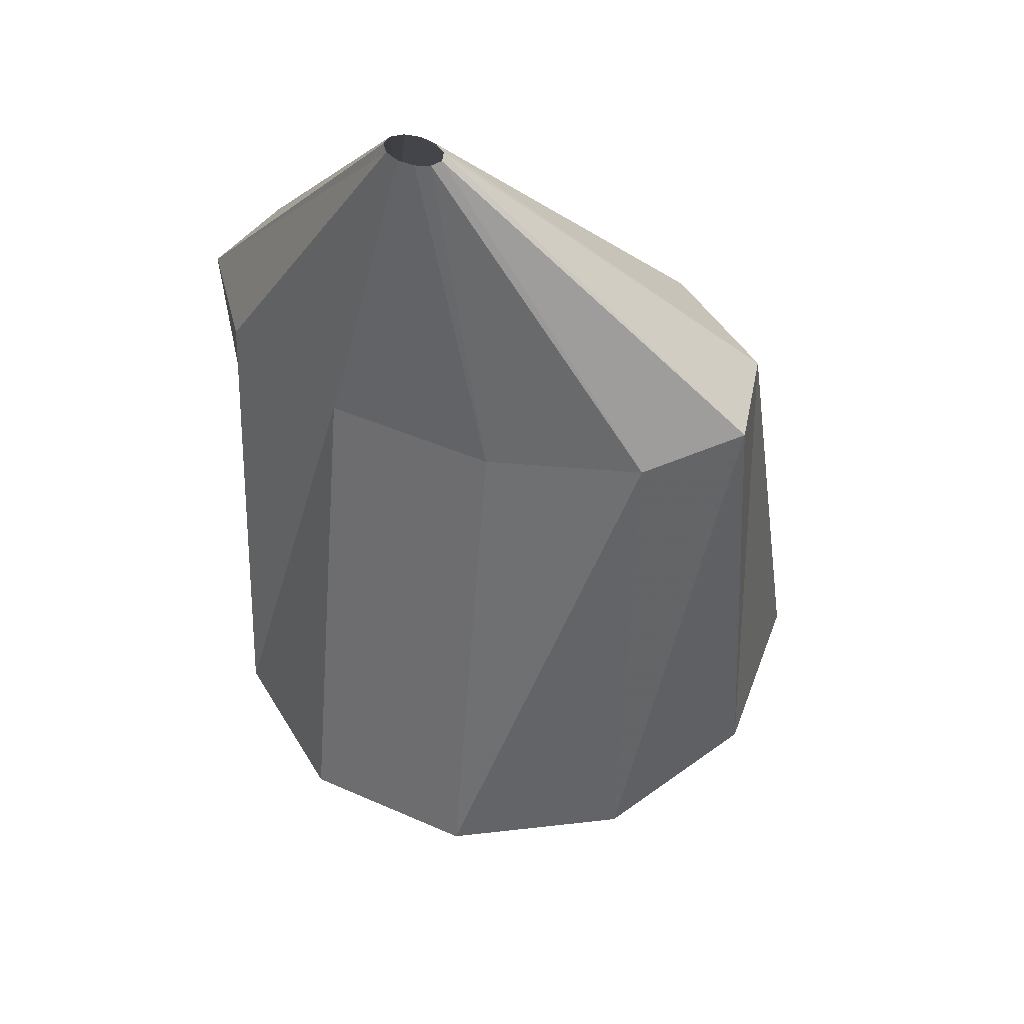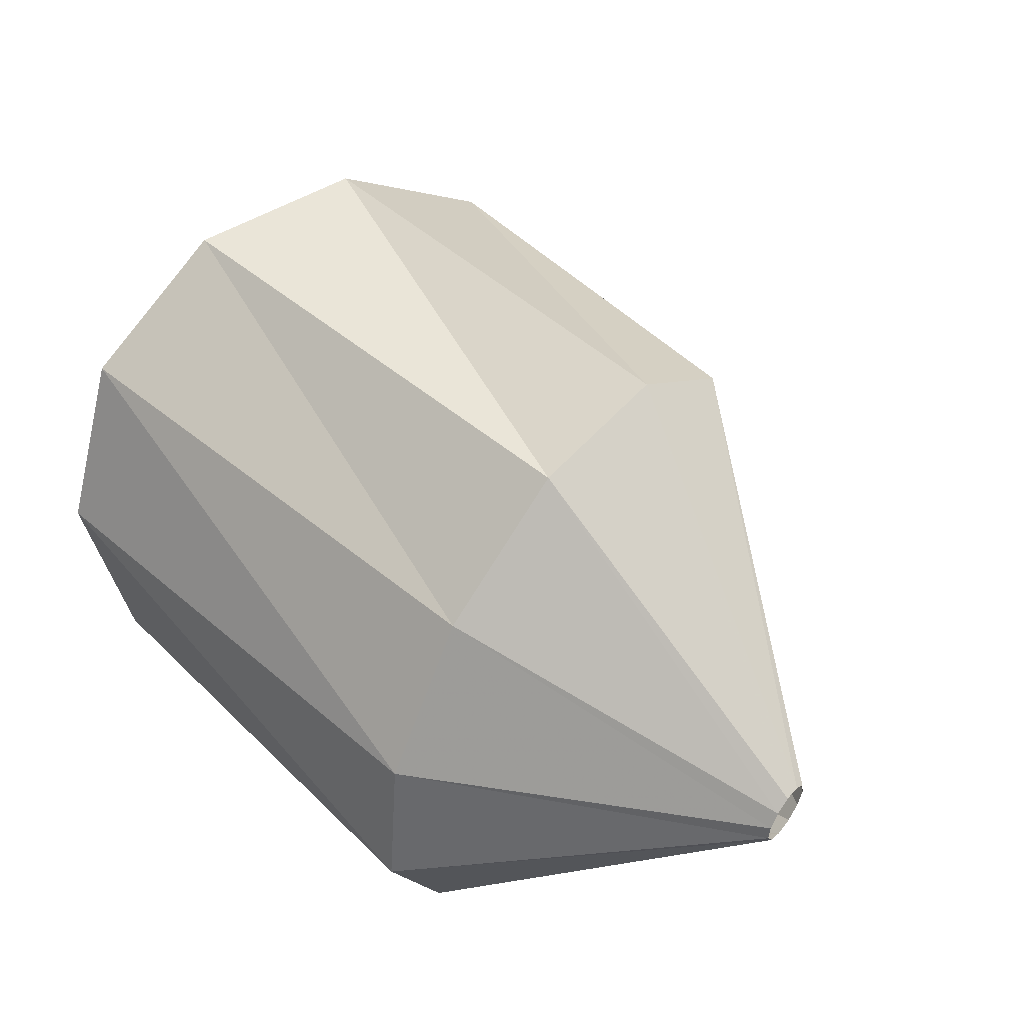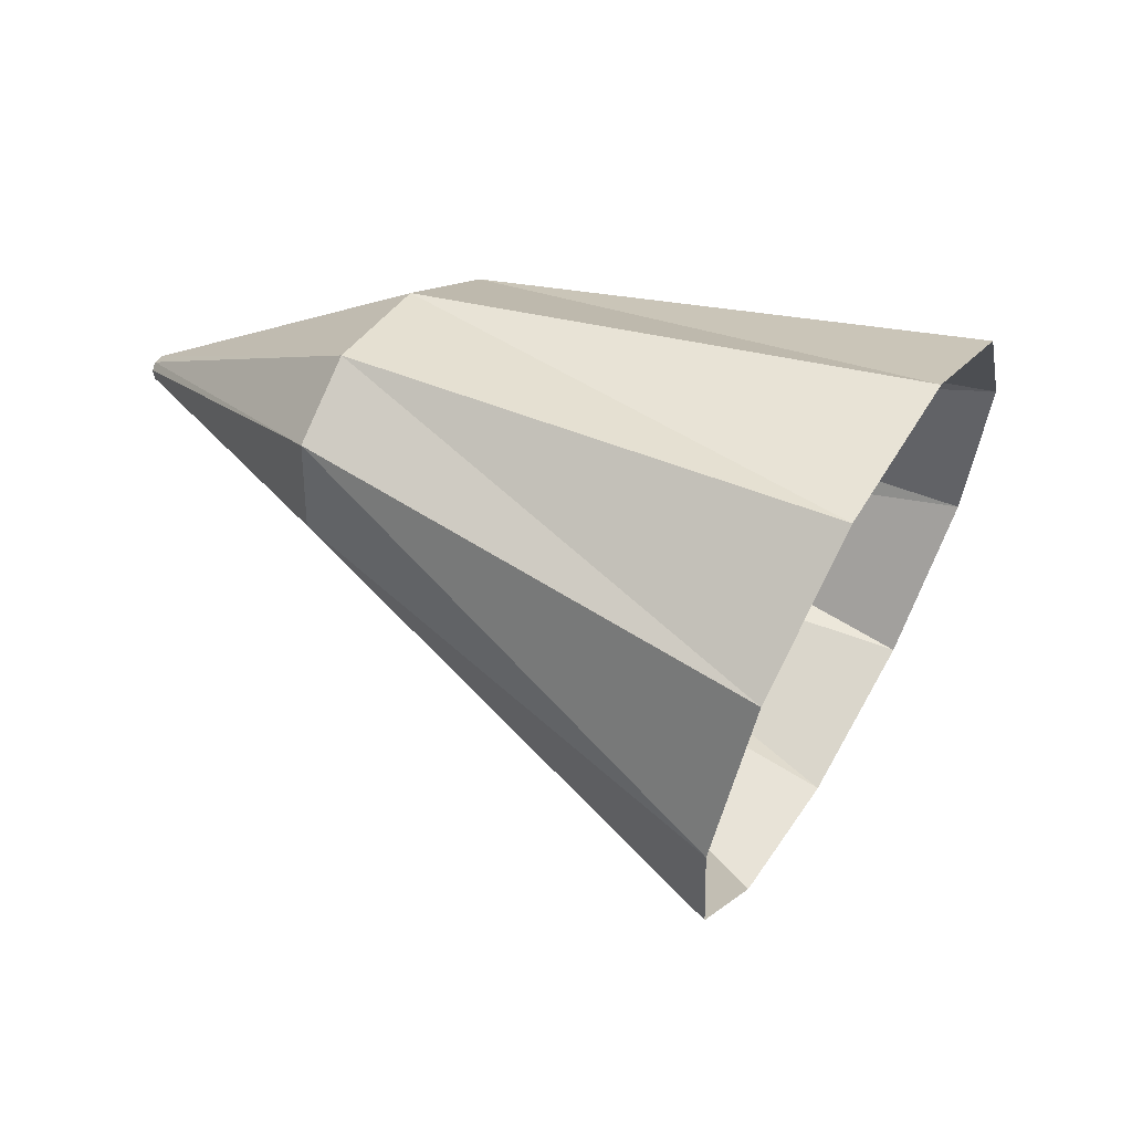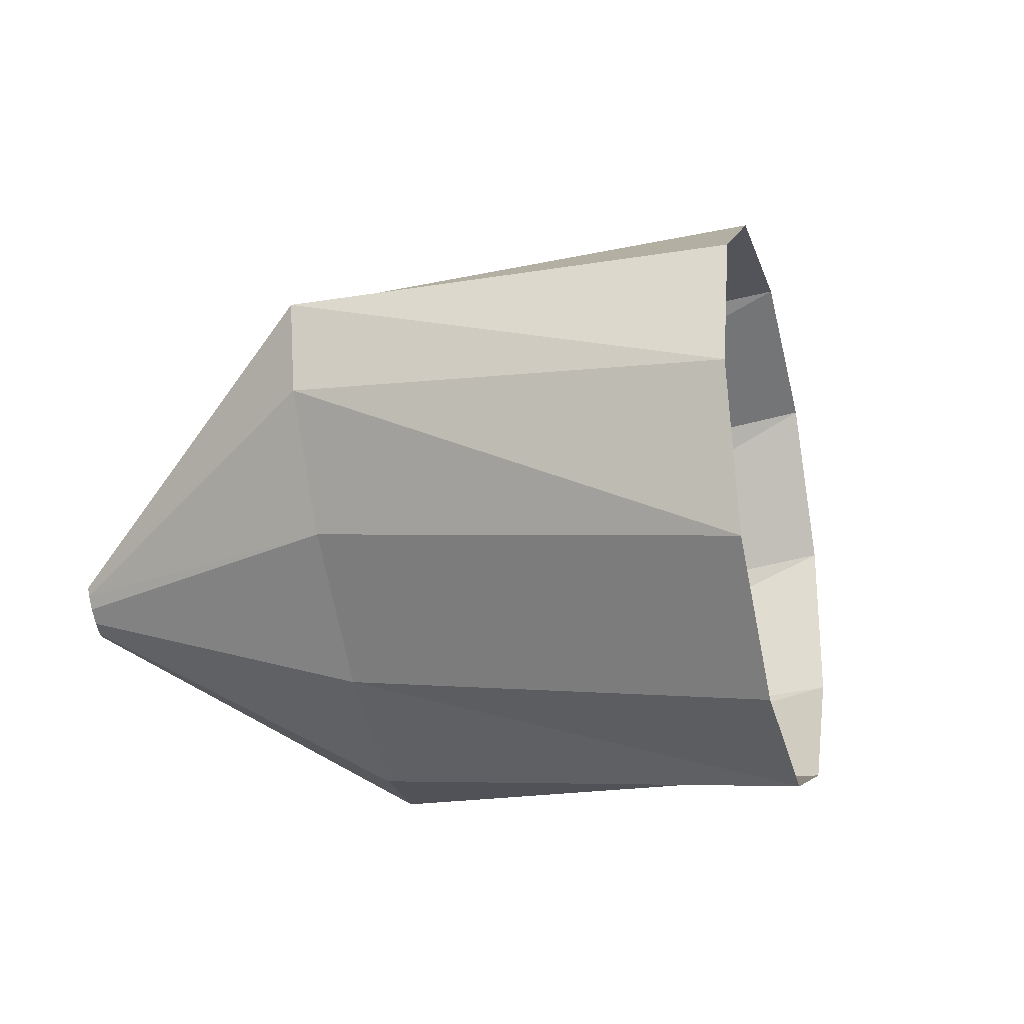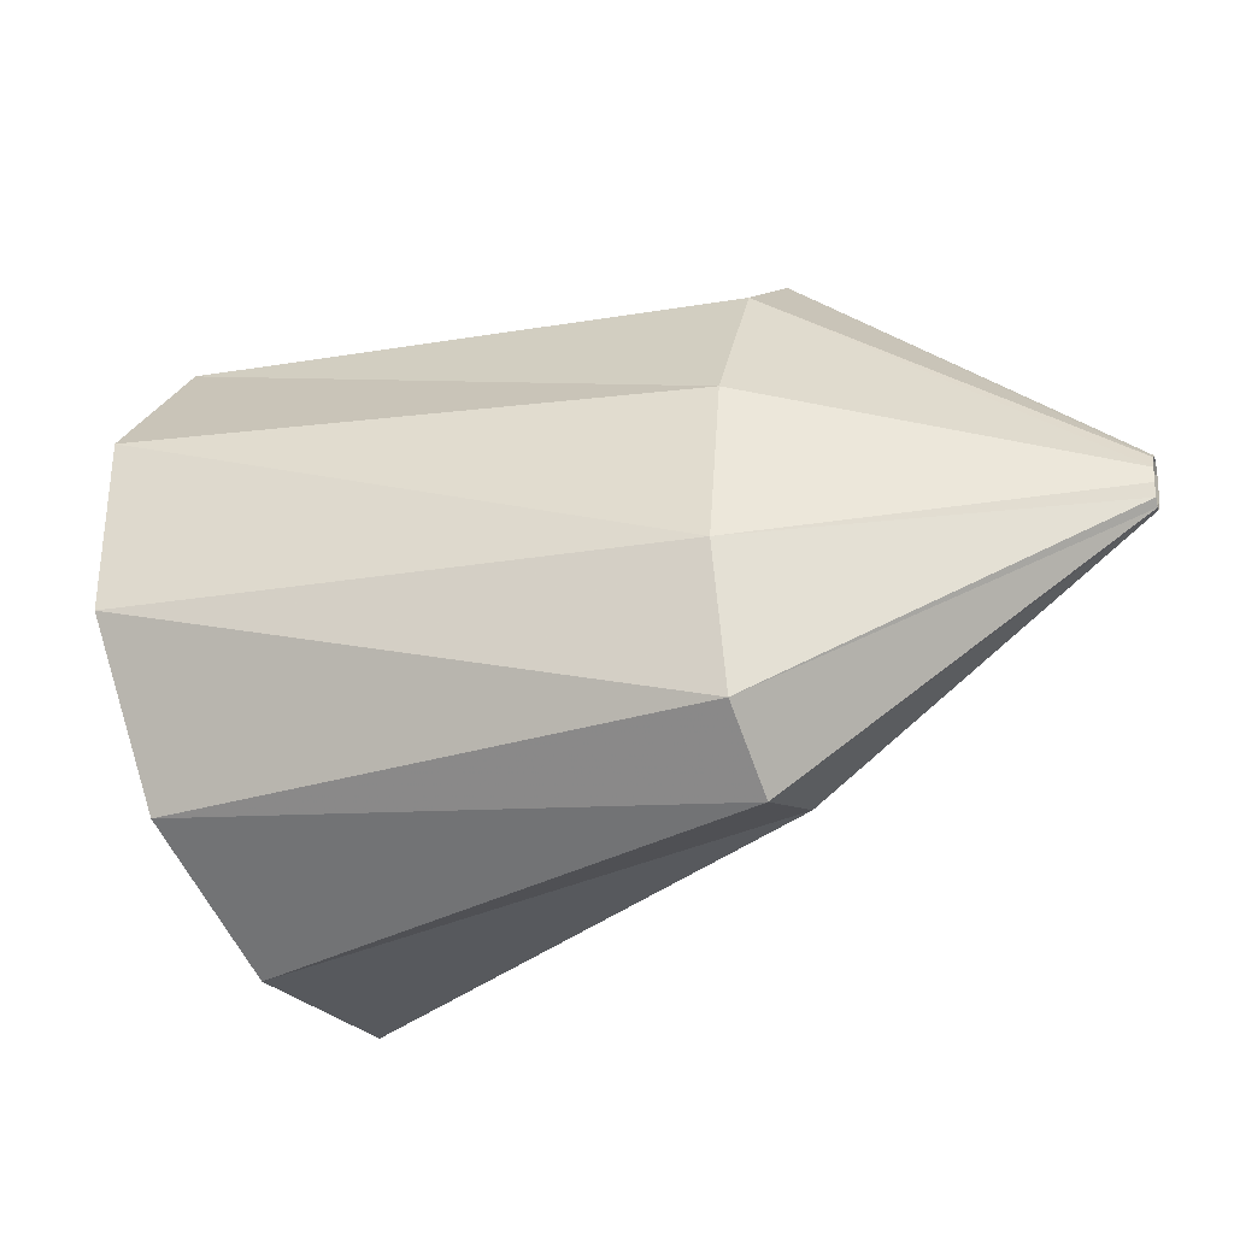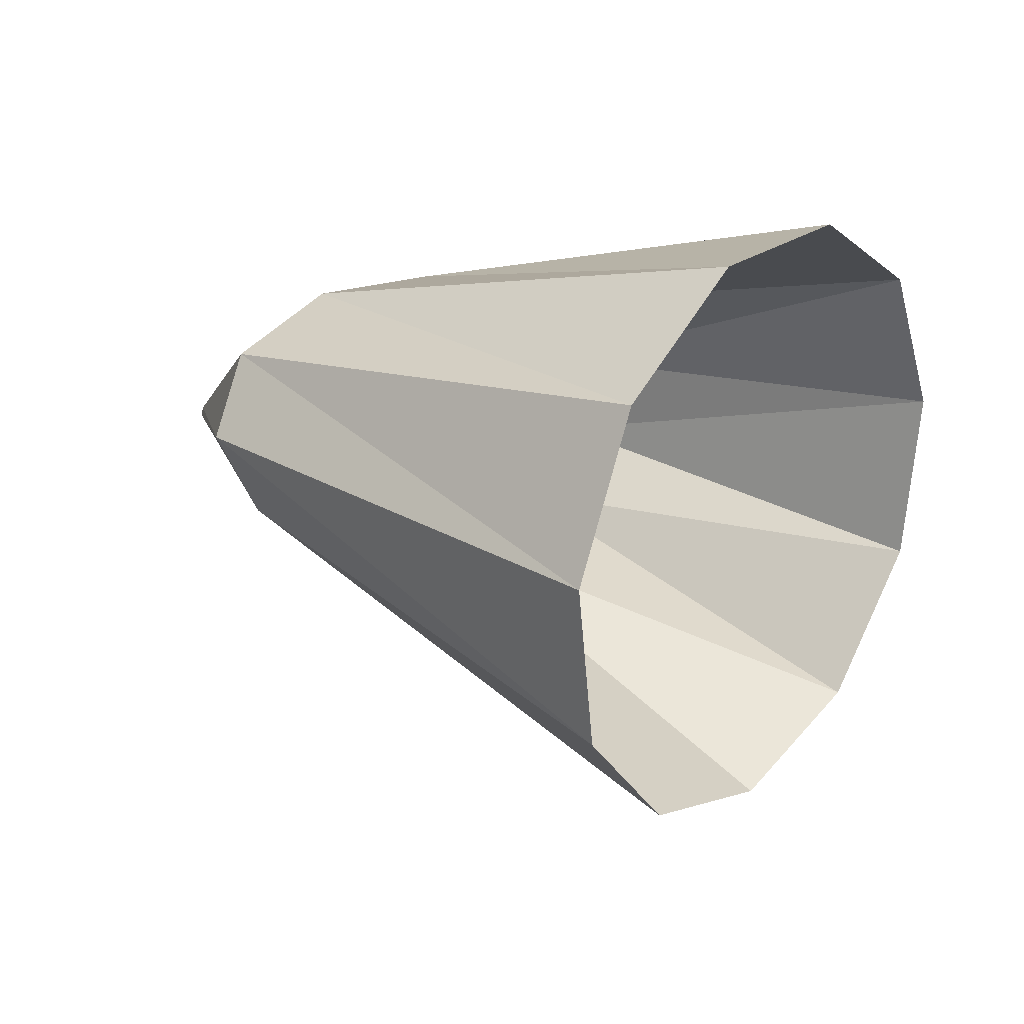
<metadata>
{"format":"obj","ext":"obj","renderer":"f3d","projection":"perspective","resolution":1024,"background":"white","views":[{"elev":-11.0,"azim":88.9,"up":"+Z"},{"elev":27.8,"azim":27.8,"up":"+Y"},{"elev":69.6,"azim":-179.3,"up":"+Y"},{"elev":-7.1,"azim":165.2,"up":"+Y"},{"elev":61.9,"azim":-11.4,"up":"+Z"},{"elev":-25.4,"azim":-157.9,"up":"+Z"}]}
</metadata>
<code>
g tube1
v 164.5 176.7 139.9
v 164 174 140.3
v 164.3 171.4 139.4
v 165.3 169.7 137.3
v 166.6 169.5 134.9
v 167.9 170.8 132.8
v 168.8 173.3 131.7
v 168.9 176.1 132
v 168.3 178.3 133.6
v 167 179.3 135.9
v 165.6 178.7 138.3
v 164.5 176.7 139.9
v 172.4 174.8 141.9
v 171.7 172.3 142.6
v 171.5 170.2 142.4
v 171.8 169.2 141.4
v 172.6 169.6 139.9
v 173.5 171.3 138.4
v 174.4 173.8 137.3
v 174.9 176.2 137
v 174.8 177.8 137.6
v 174.3 178.1 138.9
v 173.4 177 140.5
v 172.4 174.8 141.9
v 177.8 172.8 141.4
v 177.7 172.5 141.5
v 177.6 172.3 141.5
v 177.7 172.2 141.4
v 177.7 172.3 141.2
v 177.8 172.4 141
v 177.9 172.7 140.9
v 177.9 172.9 140.9
v 178 173.1 141
v 177.9 173.1 141.1
v 177.8 173 141.3
v 177.8 172.8 141.4
f 1 2 14
f 14 13 1
f 2 3 15
f 15 14 2
f 3 4 16
f 16 15 3
f 4 5 17
f 17 16 4
f 5 6 18
f 18 17 5
f 6 7 19
f 19 18 6
f 7 8 20
f 20 19 7
f 8 9 21
f 21 20 8
f 9 10 22
f 22 21 9
f 10 11 23
f 23 22 10
f 11 12 24
f 24 23 11
f 13 14 26
f 26 25 13
f 14 15 27
f 27 26 14
f 15 16 28
f 28 27 15
f 16 17 29
f 29 28 16
f 17 18 30
f 30 29 17
f 18 19 31
f 31 30 18
f 19 20 32
f 32 31 19
f 20 21 33
f 33 32 20
f 21 22 34
f 34 33 21
f 22 23 35
f 35 34 22
f 23 24 36
f 36 35 23
g

</code>
